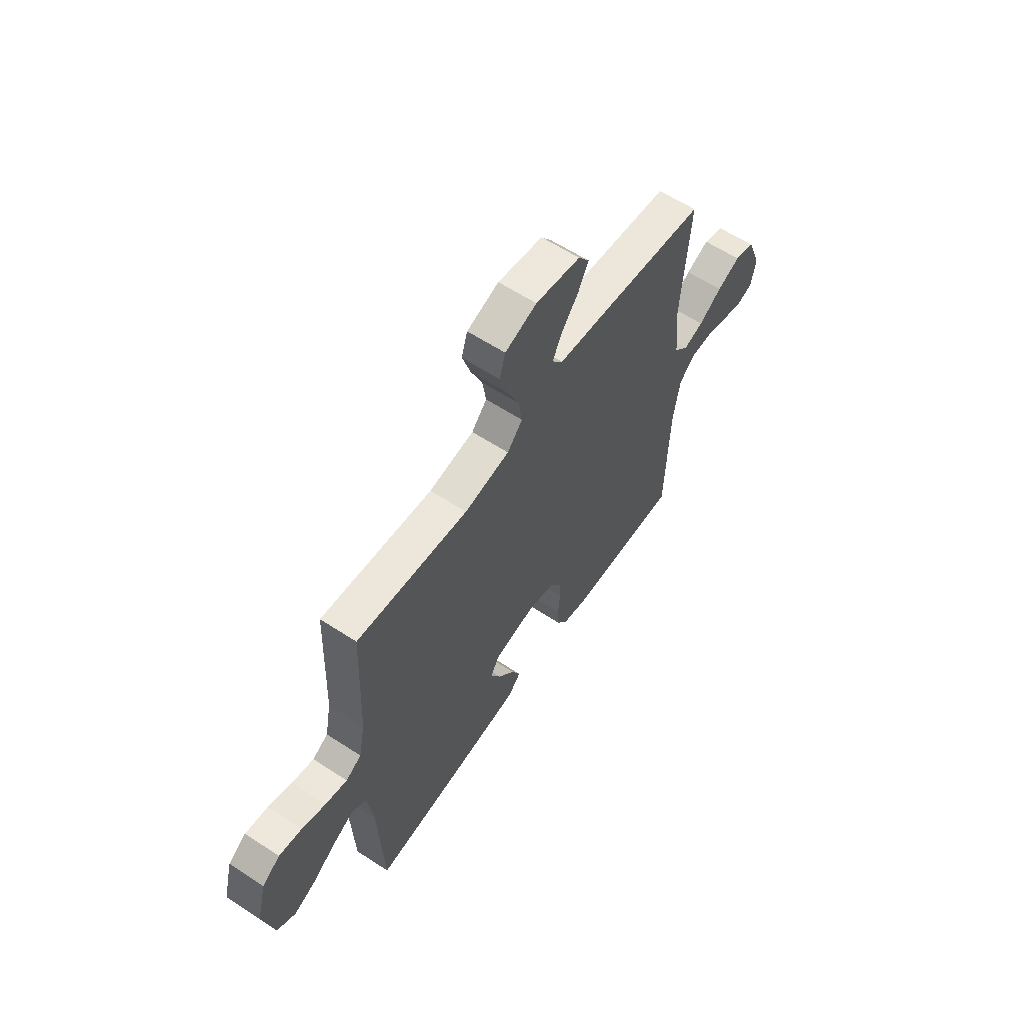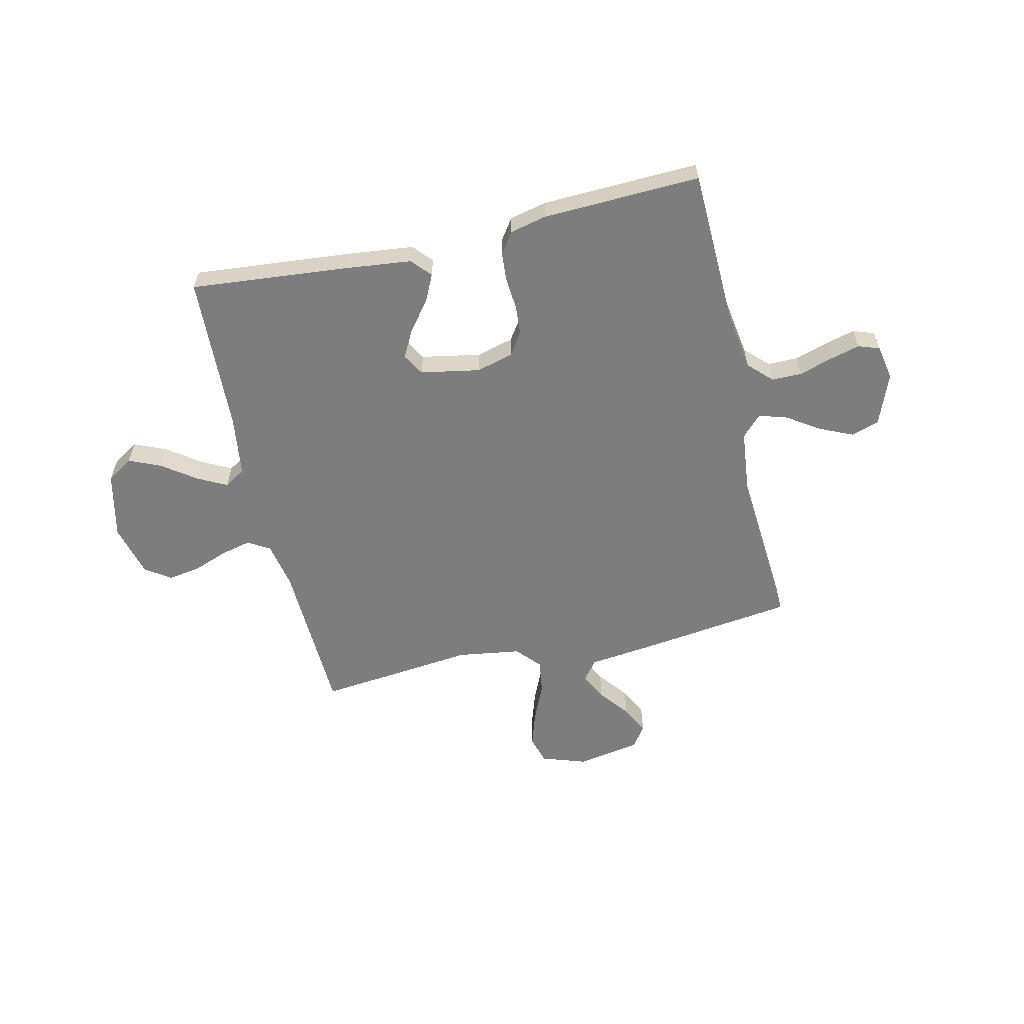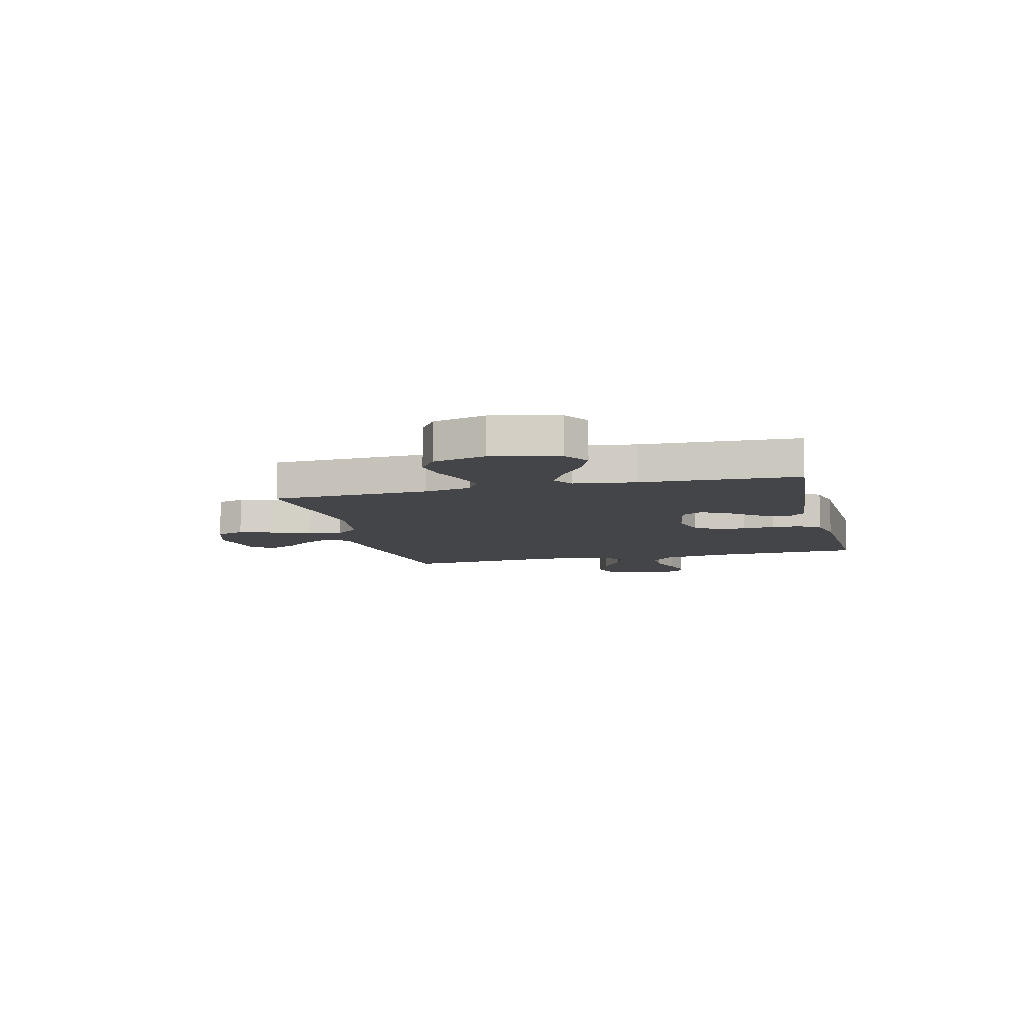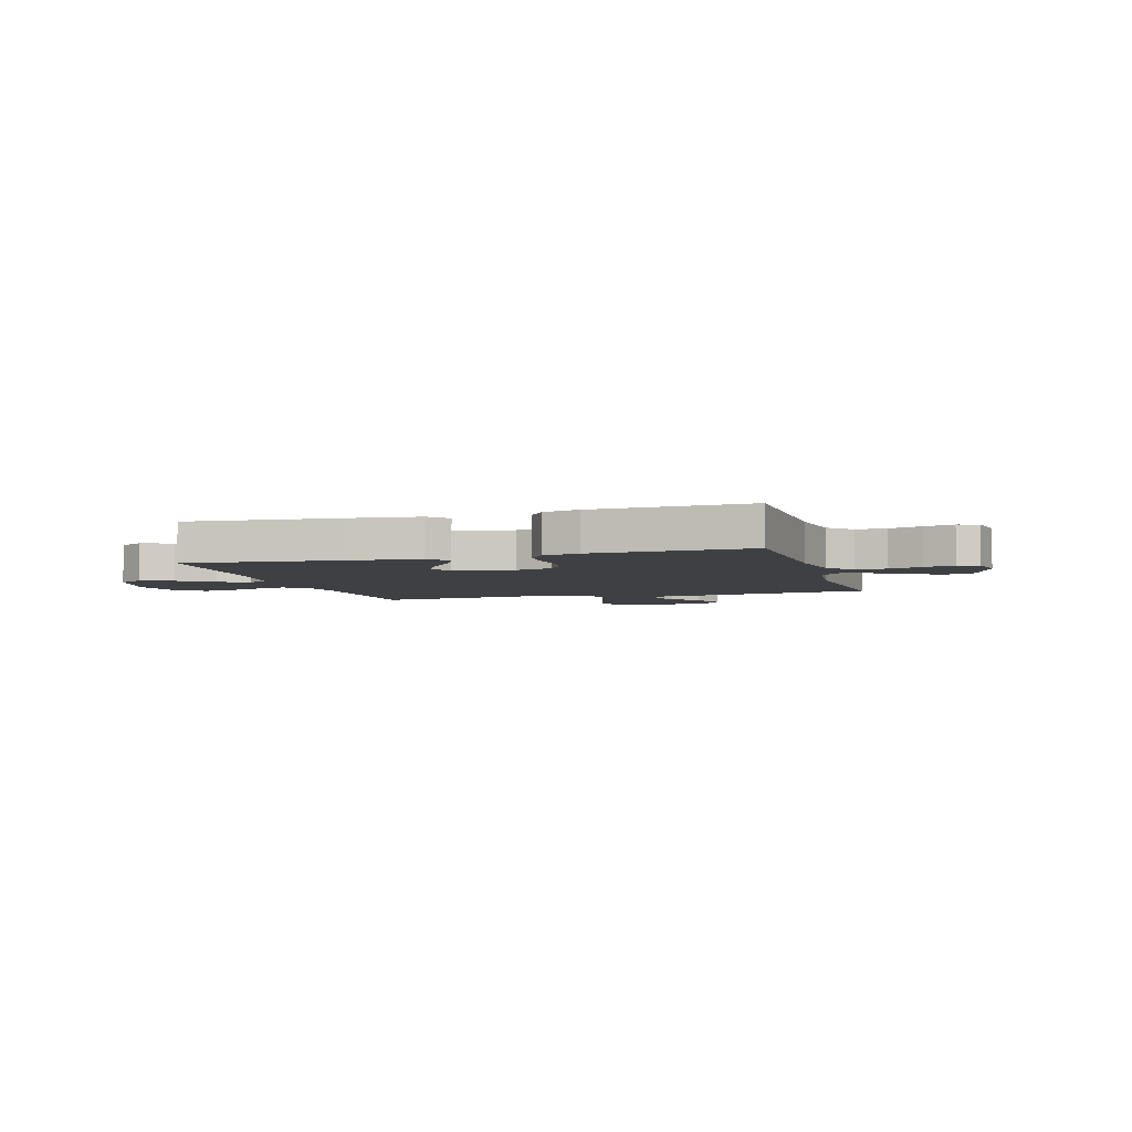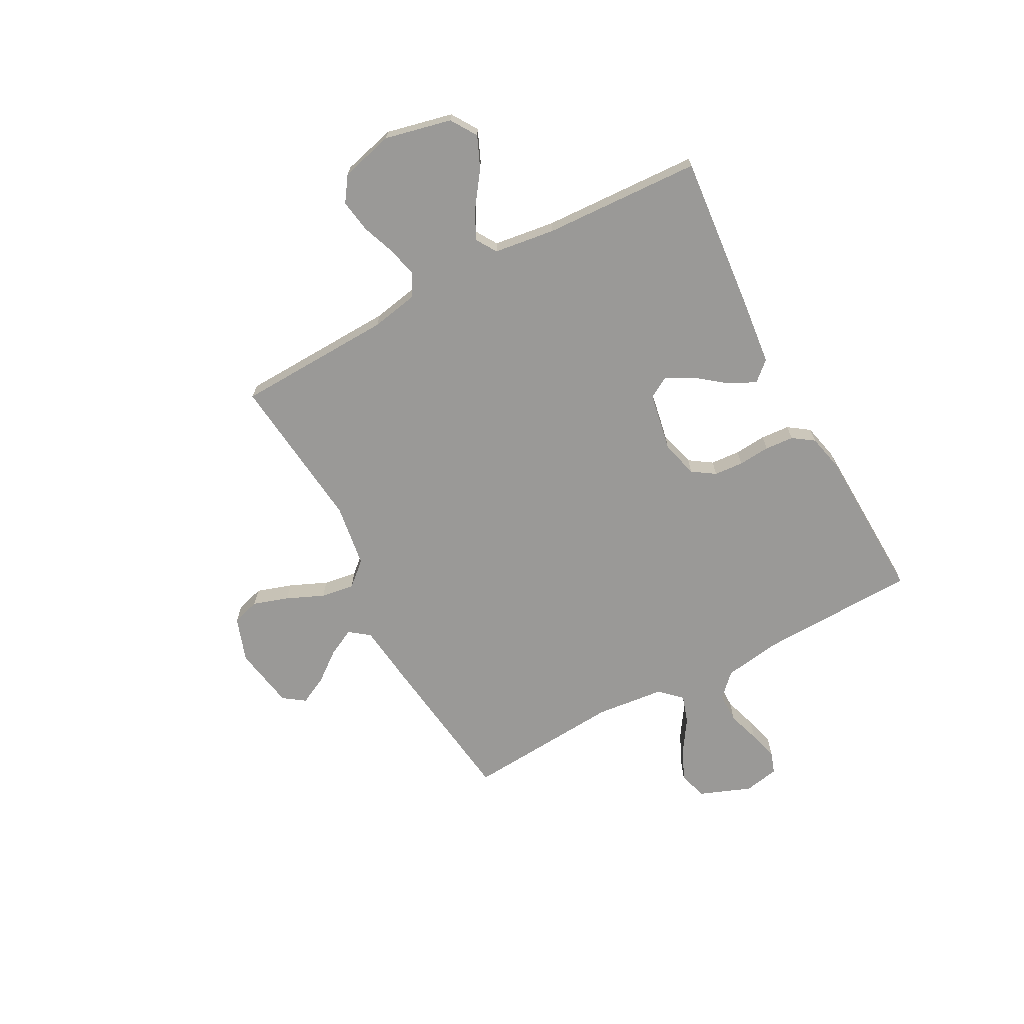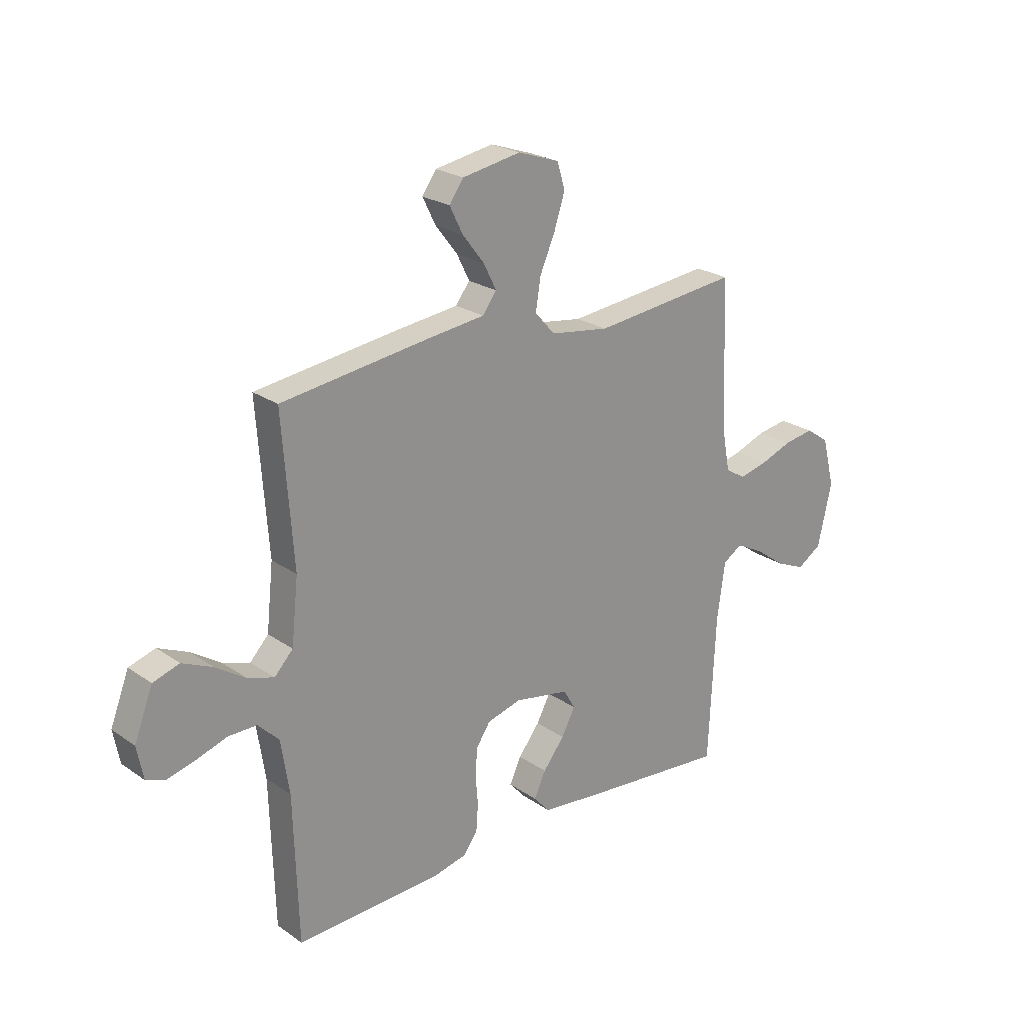
<metadata>
{"format":"obj","ext":"obj","renderer":"f3d","projection":"perspective","resolution":1024,"background":"white","views":[{"elev":60.6,"azim":123.8,"up":"+Z"},{"elev":-59.1,"azim":-167.0,"up":"+Y"},{"elev":-8.9,"azim":104.0,"up":"+Y"},{"elev":-4.6,"azim":-163.6,"up":"+Y"},{"elev":-68.9,"azim":118.2,"up":"+Y"},{"elev":23.4,"azim":-40.9,"up":"+Z"}]}
</metadata>
<code>
v 0.5 0.07 0.5
v 0.511 0.07 0.2
v 0.528 0.07 0.111
v 0.57 0.07 0.086
v 0.628 0.07 0.1
v 0.693 0.07 0.124
v 0.755 0.07 0.134
v 0.803 0.07 0.101
v 0.829 0.07 0
v 0.8 0.07 -0.127
v 0.75 0.07 -0.159
v 0.69 0.07 -0.133
v 0.626 0.07 -0.087
v 0.57 0.07 -0.058
v 0.53 0.07 -0.083
v 0.514 0.07 -0.2
v 0.5 0.07 -0.5
v 0.2 0.07 -0.472
v 0.074 0.07 -0.458
v 0.041 0.07 -0.421
v 0.065 0.07 -0.37
v 0.109 0.07 -0.314
v 0.137 0.07 -0.261
v 0.113 0.07 -0.22
v 0 0.07 -0.199
v -0.07 0.07 -0.218
v -0.099 0.07 -0.261
v -0.103 0.07 -0.317
v -0.098 0.07 -0.378
v -0.102 0.07 -0.433
v -0.13 0.07 -0.473
v -0.2 0.07 -0.489
v -0.5 0.07 -0.5
v -0.509 0.07 -0.2
v -0.526 0.07 -0.089
v -0.569 0.07 -0.046
v -0.627 0.07 -0.046
v -0.69 0.07 -0.066
v -0.747 0.07 -0.081
v -0.787 0.07 -0.067
v -0.8 0.07 0
v -0.762 0.07 0.098
v -0.708 0.07 0.115
v -0.646 0.07 0.087
v -0.584 0.07 0.046
v -0.53 0.07 0.029
v -0.492 0.07 0.069
v -0.478 0.07 0.2
v -0.5 0.07 0.5
v -0.2 0.07 0.539
v -0.08 0.07 0.553
v -0.051 0.07 0.591
v -0.077 0.07 0.643
v -0.122 0.07 0.701
v -0.149 0.07 0.755
v -0.12 0.07 0.796
v 0 0.07 0.817
v 0.085 0.07 0.788
v 0.101 0.07 0.735
v 0.079 0.07 0.667
v 0.048 0.07 0.596
v 0.038 0.07 0.532
v 0.079 0.07 0.486
v 0.2 0.07 0.468
v 0.5 0 0.5
v 0.511 0 0.2
v 0.528 0 0.111
v 0.57 0 0.086
v 0.628 0 0.1
v 0.693 0 0.124
v 0.755 0 0.134
v 0.803 0 0.101
v 0.829 0 0
v 0.8 0 -0.127
v 0.75 0 -0.159
v 0.69 0 -0.133
v 0.626 0 -0.087
v 0.57 0 -0.058
v 0.53 0 -0.083
v 0.514 0 -0.2
v 0.5 0 -0.5
v 0.2 0 -0.472
v 0.074 0 -0.458
v 0.041 0 -0.421
v 0.065 0 -0.37
v 0.109 0 -0.314
v 0.137 0 -0.261
v 0.113 0 -0.22
v 0 0 -0.199
v -0.07 0 -0.218
v -0.099 0 -0.261
v -0.103 0 -0.317
v -0.098 0 -0.378
v -0.102 0 -0.433
v -0.13 0 -0.473
v -0.2 0 -0.489
v -0.5 0 -0.5
v -0.509 0 -0.2
v -0.526 0 -0.089
v -0.569 0 -0.046
v -0.627 0 -0.046
v -0.69 0 -0.066
v -0.747 0 -0.081
v -0.787 0 -0.067
v -0.8 0 0
v -0.762 0 0.098
v -0.708 0 0.115
v -0.646 0 0.087
v -0.584 0 0.046
v -0.53 0 0.029
v -0.492 0 0.069
v -0.478 0 0.2
v -0.5 0 0.5
v -0.2 0 0.539
v -0.08 0 0.553
v -0.051 0 0.591
v -0.077 0 0.643
v -0.122 0 0.701
v -0.149 0 0.755
v -0.12 0 0.796
v 0 0 0.817
v 0.085 0 0.788
v 0.101 0 0.735
v 0.079 0 0.667
v 0.048 0 0.596
v 0.038 0 0.532
v 0.079 0 0.486
v 0.2 0 0.468
f 58 59 60 61
f 56 57 58 61
f 56 61 62
f 53 54 55 56
f 52 53 56 62
f 51 52 62 63
f 48 49 50 51
f 47 48 51 63
f 42 43 44 45
f 42 45 46
f 41 42 46
f 40 41 46
f 37 38 39 40
f 37 40 46
f 36 37 46
f 35 36 46 47
f 31 32 33 34
f 28 29 30 31
f 27 28 31 34
f 26 27 34 35
f 19 20 21 22
f 19 22 23
f 16 17 18 19
f 15 16 19 23
f 14 15 23 24
f 10 11 12 13
f 10 13 14
f 9 10 14
f 8 9 14
f 5 6 7 8
f 4 5 8 14
f 3 4 14 24
f 64 1 2
f 25 26 35 47
f 25 47 63 64
f 24 25 64
f 2 3 24 64
f 125 124 123 122
f 125 122 121 120
f 126 125 120
f 120 119 118 117
f 126 120 117 116
f 127 126 116 115
f 115 114 113 112
f 127 115 112 111
f 109 108 107 106
f 110 109 106
f 110 106 105
f 110 105 104
f 104 103 102 101
f 110 104 101
f 110 101 100
f 111 110 100 99
f 98 97 96 95
f 95 94 93 92
f 98 95 92 91
f 99 98 91 90
f 86 85 84 83
f 87 86 83
f 83 82 81 80
f 87 83 80 79
f 88 87 79 78
f 77 76 75 74
f 78 77 74
f 78 74 73
f 78 73 72
f 72 71 70 69
f 78 72 69 68
f 88 78 68 67
f 66 65 128
f 111 99 90 89
f 128 127 111 89
f 128 89 88
f 128 88 67 66
f 1 65 66 2
f 2 66 67 3
f 3 67 68 4
f 4 68 69 5
f 5 69 70 6
f 6 70 71 7
f 7 71 72 8
f 8 72 73 9
f 9 73 74 10
f 10 74 75 11
f 11 75 76 12
f 12 76 77 13
f 13 77 78 14
f 14 78 79 15
f 15 79 80 16
f 16 80 81 17
f 17 81 82 18
f 18 82 83 19
f 19 83 84 20
f 20 84 85 21
f 21 85 86 22
f 22 86 87 23
f 23 87 88 24
f 24 88 89 25
f 25 89 90 26
f 26 90 91 27
f 27 91 92 28
f 28 92 93 29
f 29 93 94 30
f 30 94 95 31
f 31 95 96 32
f 32 96 97 33
f 33 97 98 34
f 34 98 99 35
f 35 99 100 36
f 36 100 101 37
f 37 101 102 38
f 38 102 103 39
f 39 103 104 40
f 40 104 105 41
f 41 105 106 42
f 42 106 107 43
f 43 107 108 44
f 44 108 109 45
f 45 109 110 46
f 46 110 111 47
f 47 111 112 48
f 48 112 113 49
f 49 113 114 50
f 50 114 115 51
f 51 115 116 52
f 52 116 117 53
f 53 117 118 54
f 54 118 119 55
f 55 119 120 56
f 56 120 121 57
f 57 121 122 58
f 58 122 123 59
f 59 123 124 60
f 60 124 125 61
f 61 125 126 62
f 62 126 127 63
f 63 127 128 64
f 64 128 65 1

</code>
